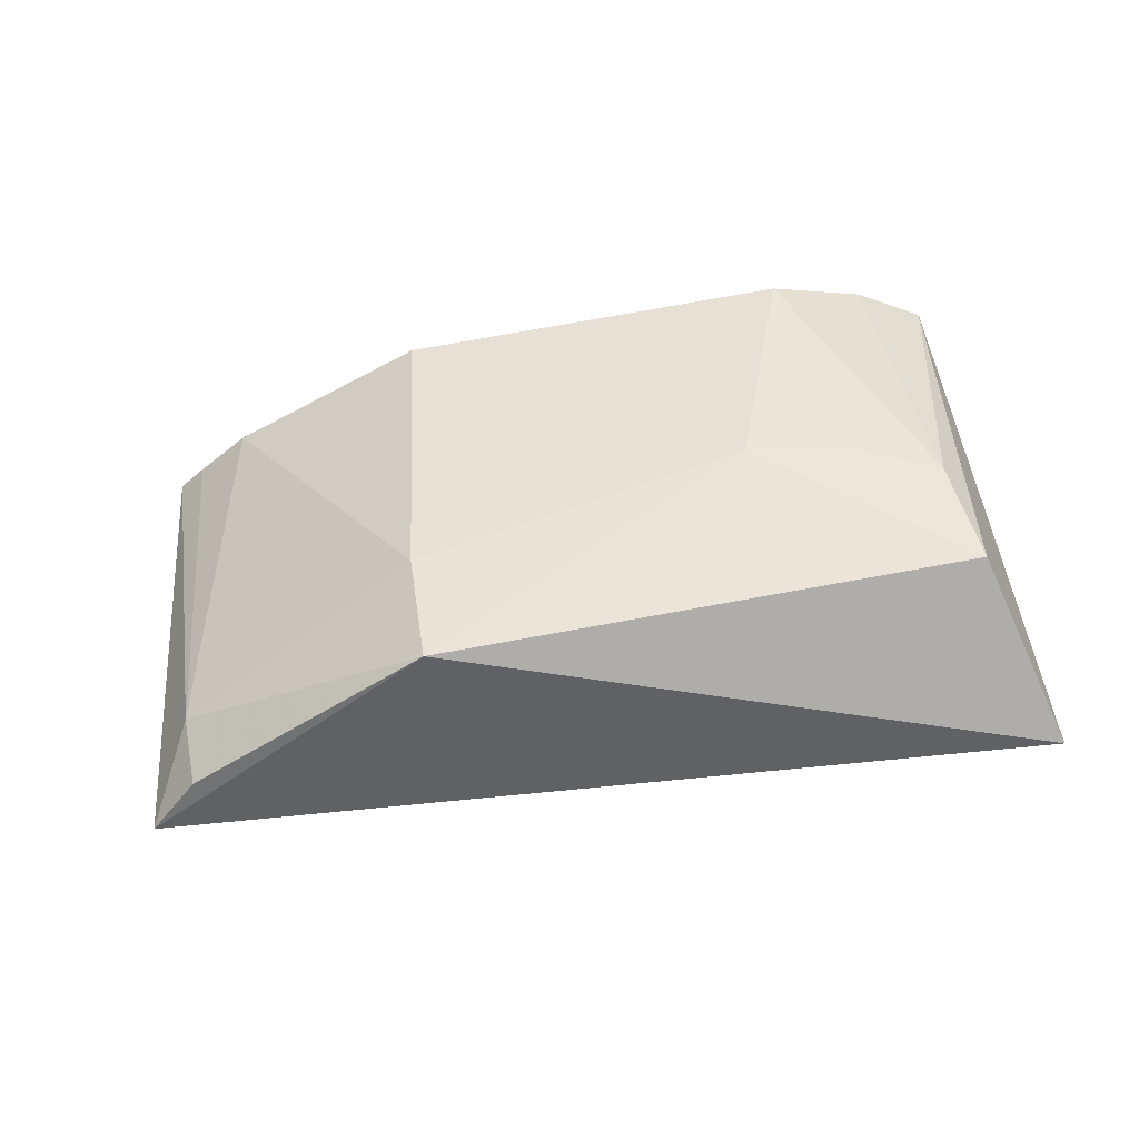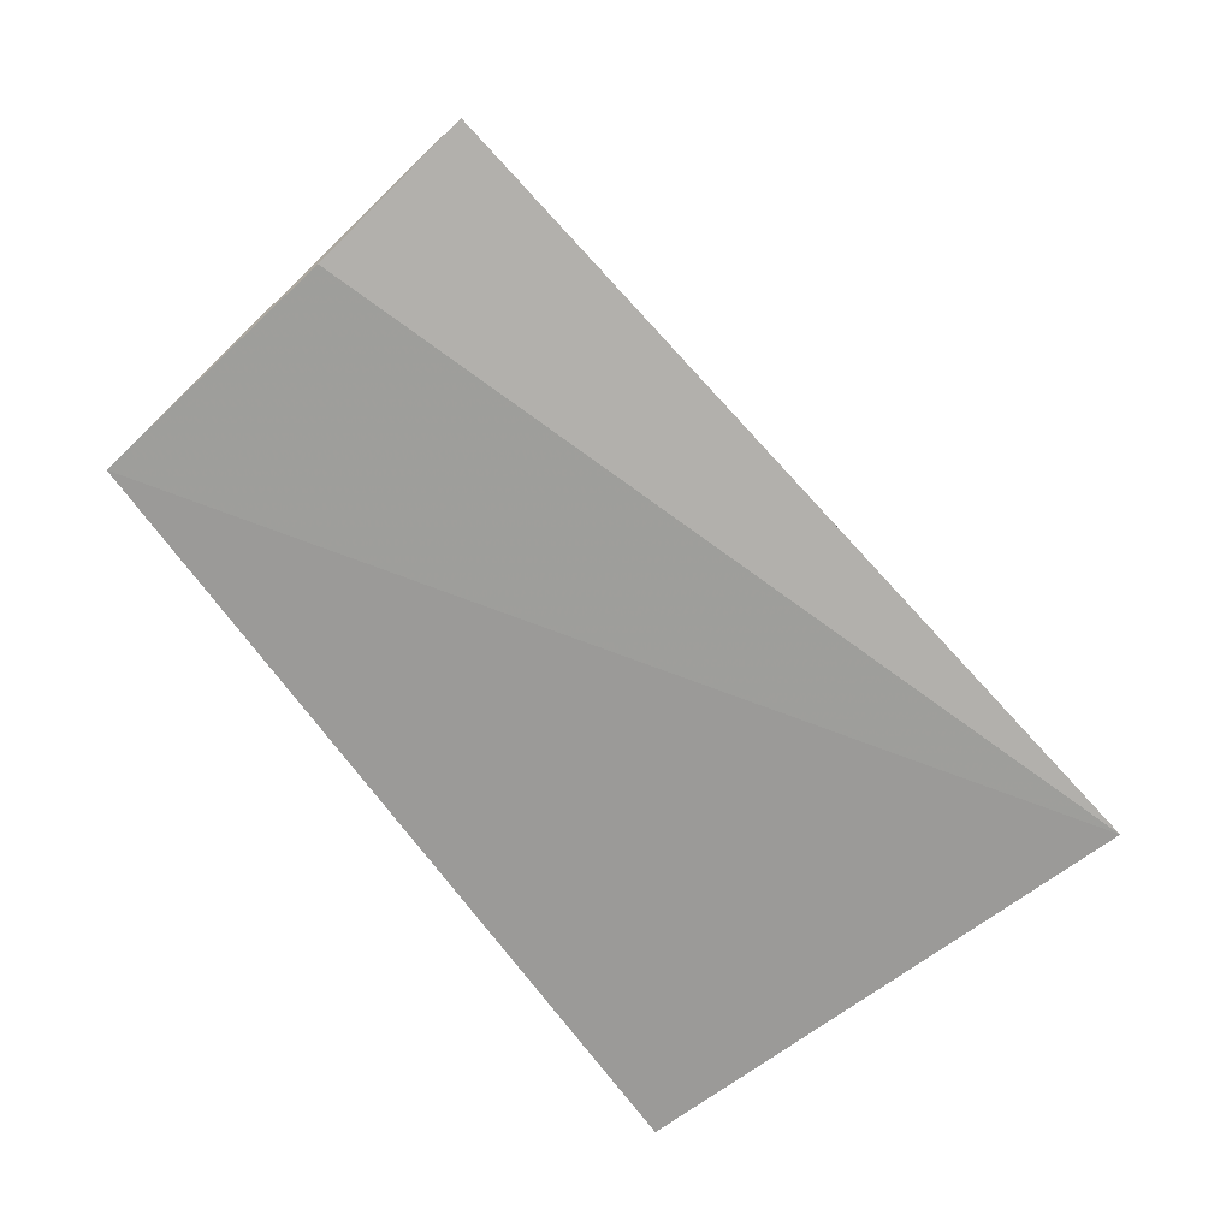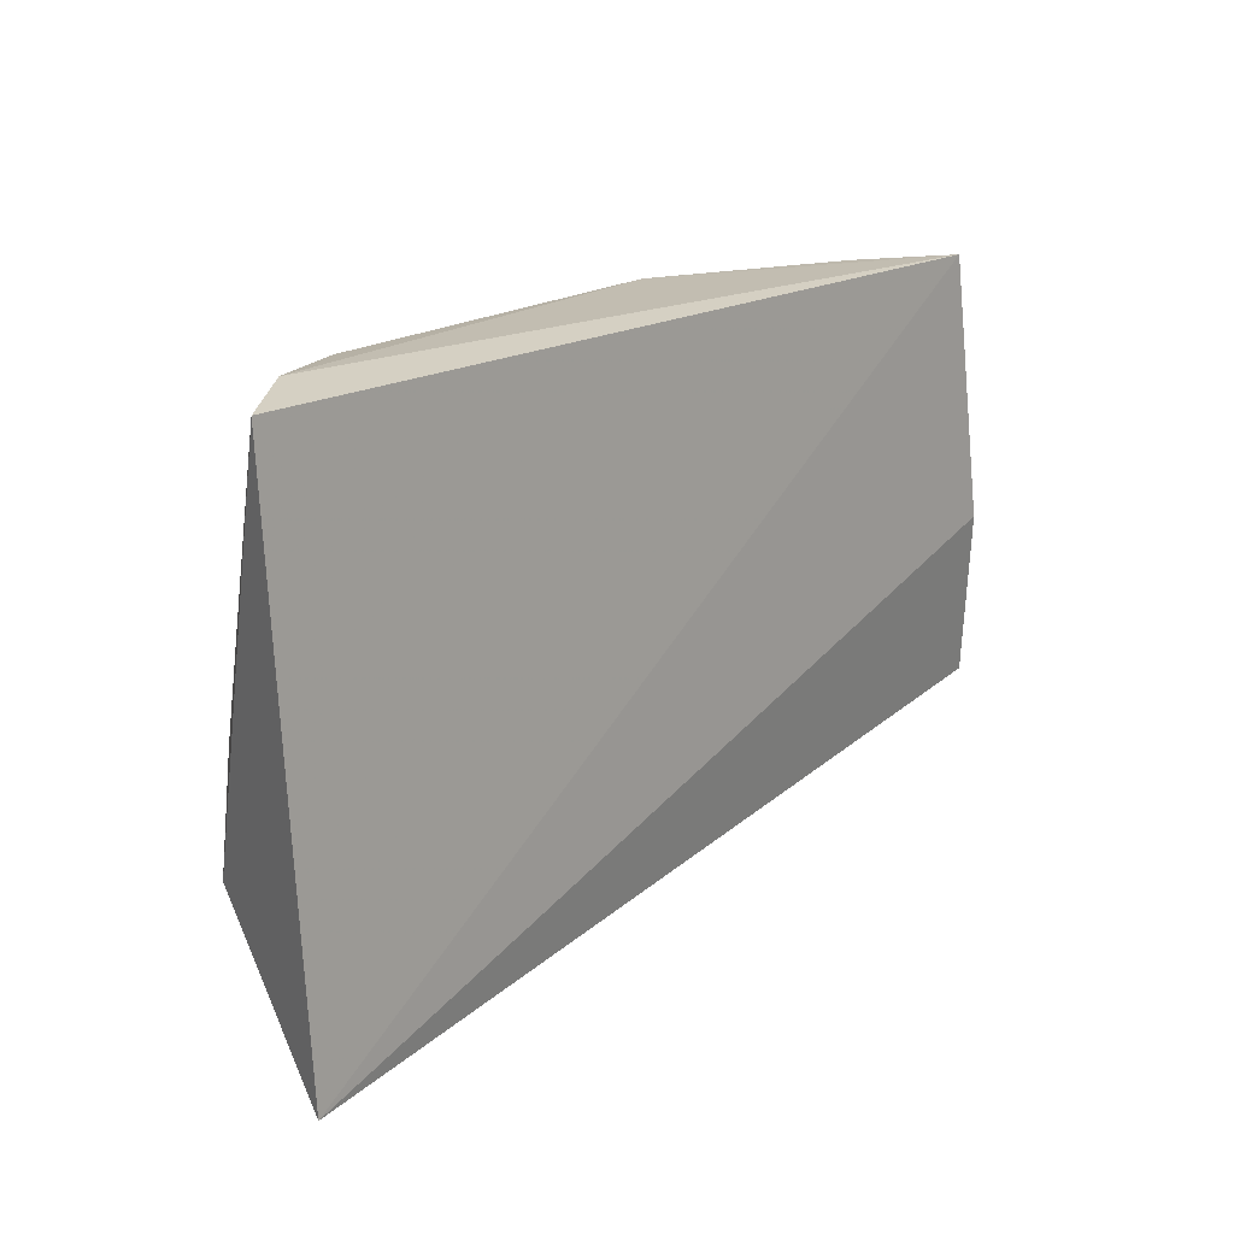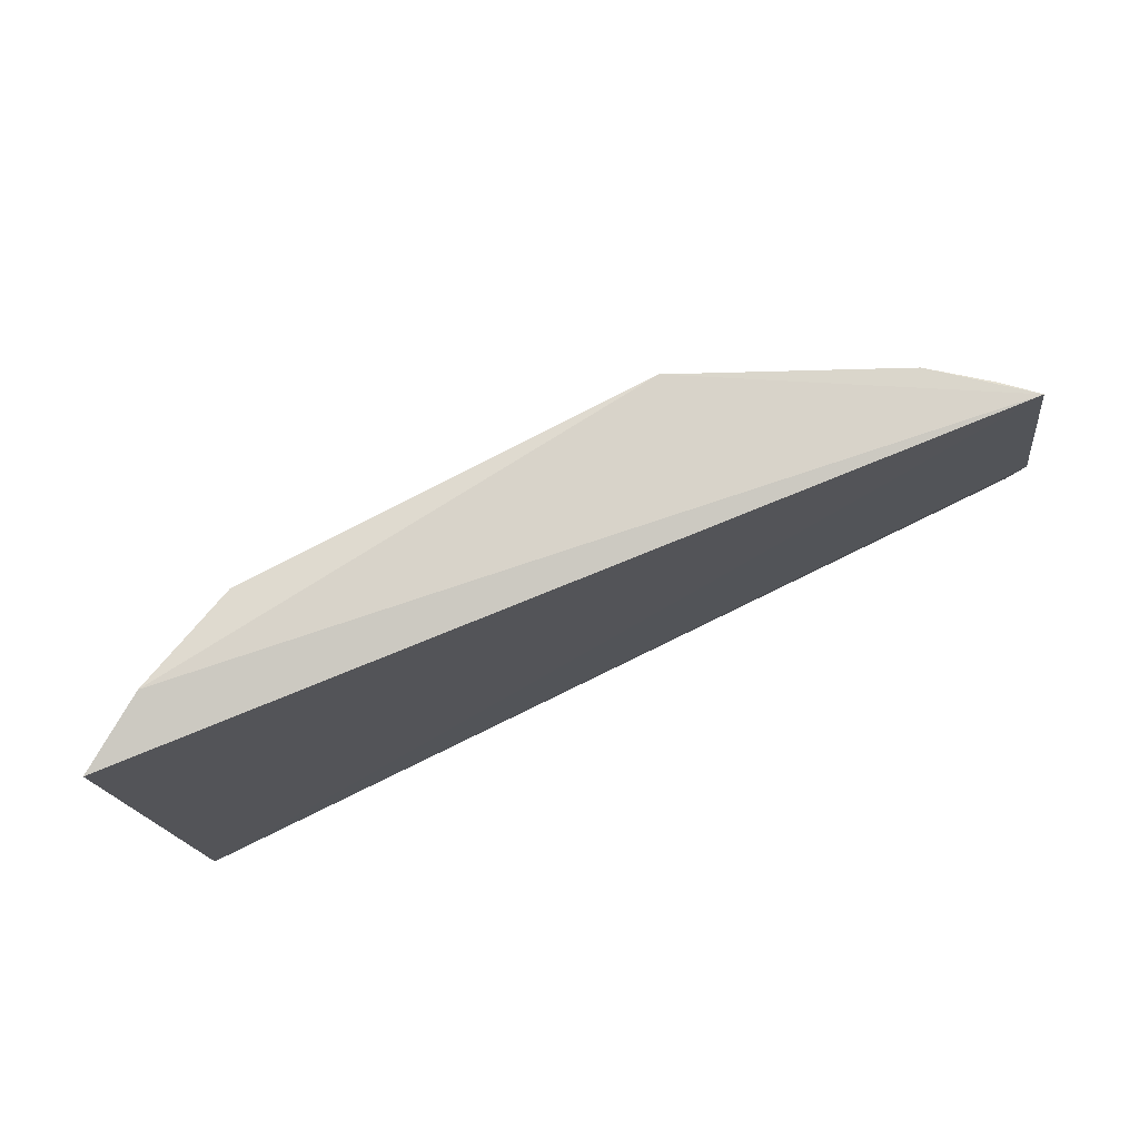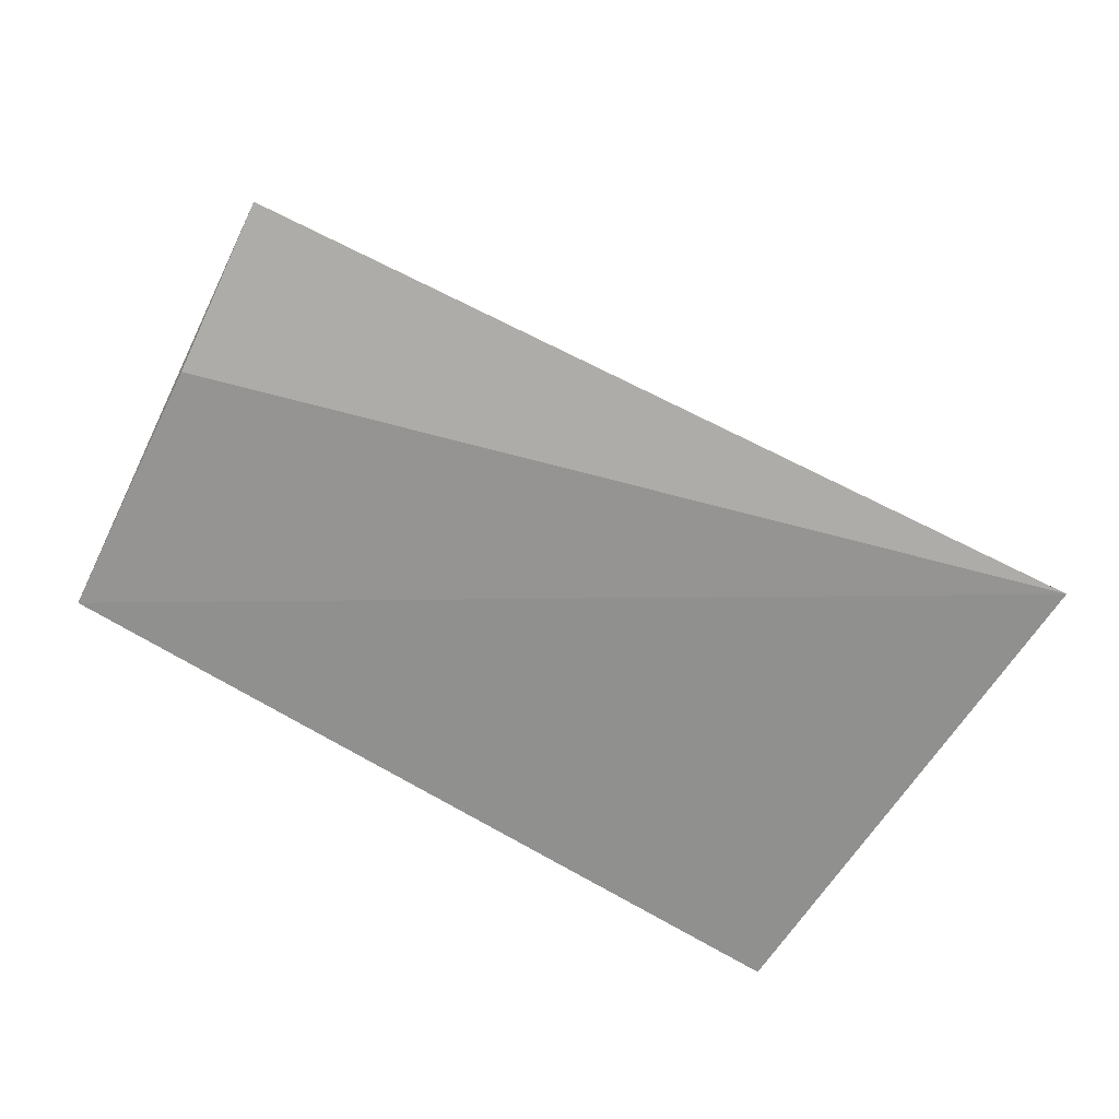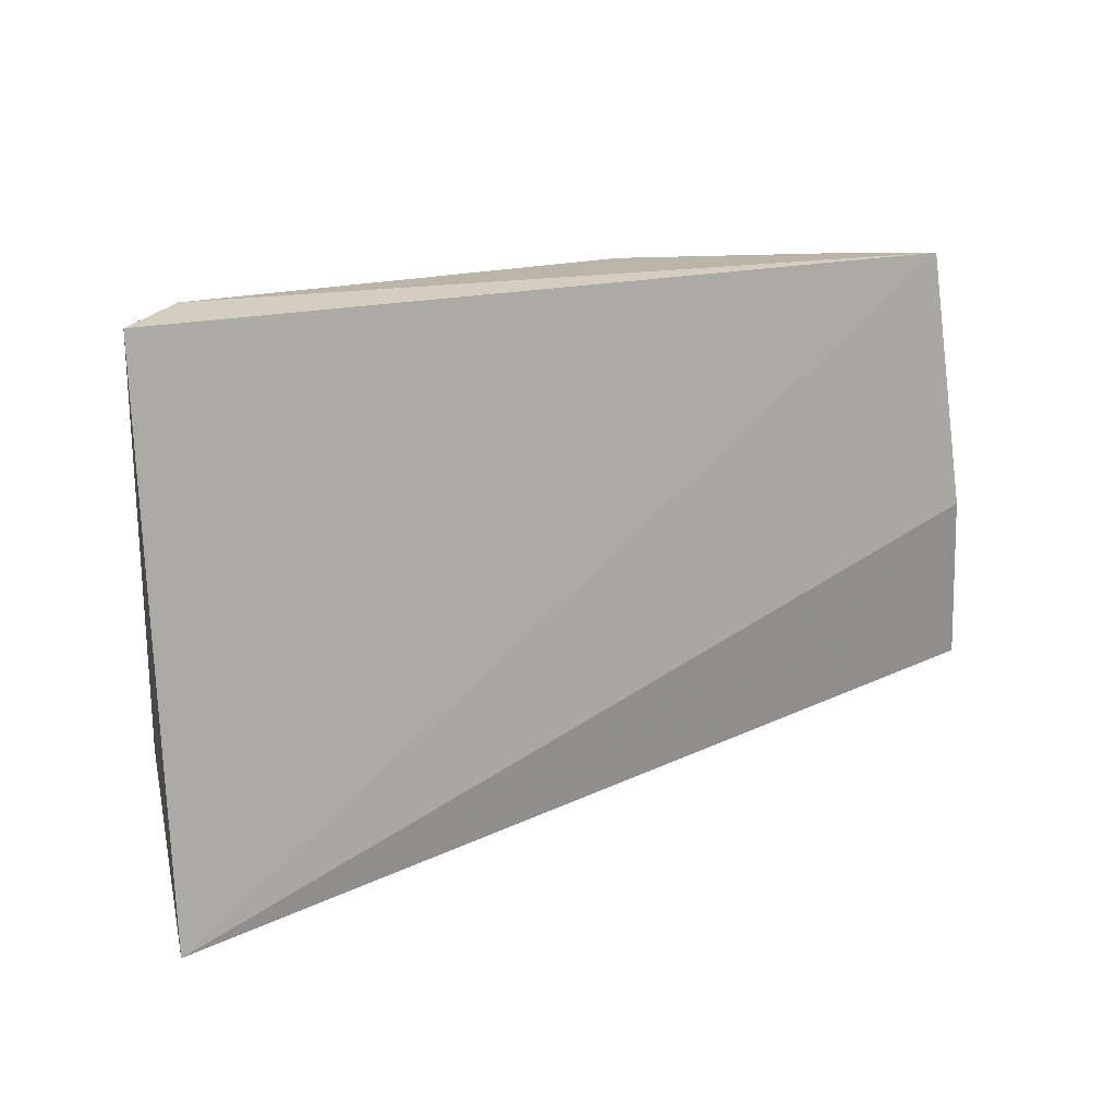
<metadata>
{"format":"obj","ext":"obj","renderer":"f3d","projection":"perspective","resolution":1024,"background":"white","views":[{"elev":56.0,"azim":168.4,"up":"+Y"},{"elev":-76.2,"azim":124.7,"up":"+Y"},{"elev":17.8,"azim":-54.8,"up":"+Z"},{"elev":76.9,"azim":-29.2,"up":"+Z"},{"elev":-71.2,"azim":145.1,"up":"+Y"},{"elev":14.7,"azim":-38.3,"up":"+Z"}]}
</metadata>
<code>
v 0.02606 0.0229 0.0497
v 0.02808 0.02244 0.03599
v 0.01456 0.03517 0.0276
v -0.01754 0.02723 0.02058
v 0.02966 0.02369 0.02705
v -0.01448 0.03051 0.04979
v 0.02708 0.02688 0.03141
v 0.01179 0.03196 0.04962
v -0.01429 0.03511 0.02774
v -0.01822 0.02844 0.04925
v 0.02711 0.02672 0.0276
v 0.022 0.0266 0.04962
v -0.003845 0.03578 0.03626
v -0.01398 0.03466 0.03379
v 0.01425 0.03475 0.03362
v 0.02465 0.02435 0.04956
v -0.009076 0.0326 0.04946
v -0.008936 0.03511 0.03598
f 2 1 4
f 5 2 4
f 5 4 3
f 5 1 2
f 7 1 5
f 8 6 1
f 9 3 4
f 10 4 1
f 10 1 6
f 10 9 4
f 11 7 5
f 11 5 3
f 11 3 7
f 12 8 1
f 13 3 9
f 14 10 6
f 14 9 10
f 14 13 9
f 15 12 7
f 15 7 3
f 15 8 12
f 15 13 8
f 15 3 13
f 16 12 1
f 16 1 7
f 16 7 12
f 17 6 8
f 17 8 13
f 17 14 6
f 18 17 13
f 18 13 14
f 18 14 17

</code>
